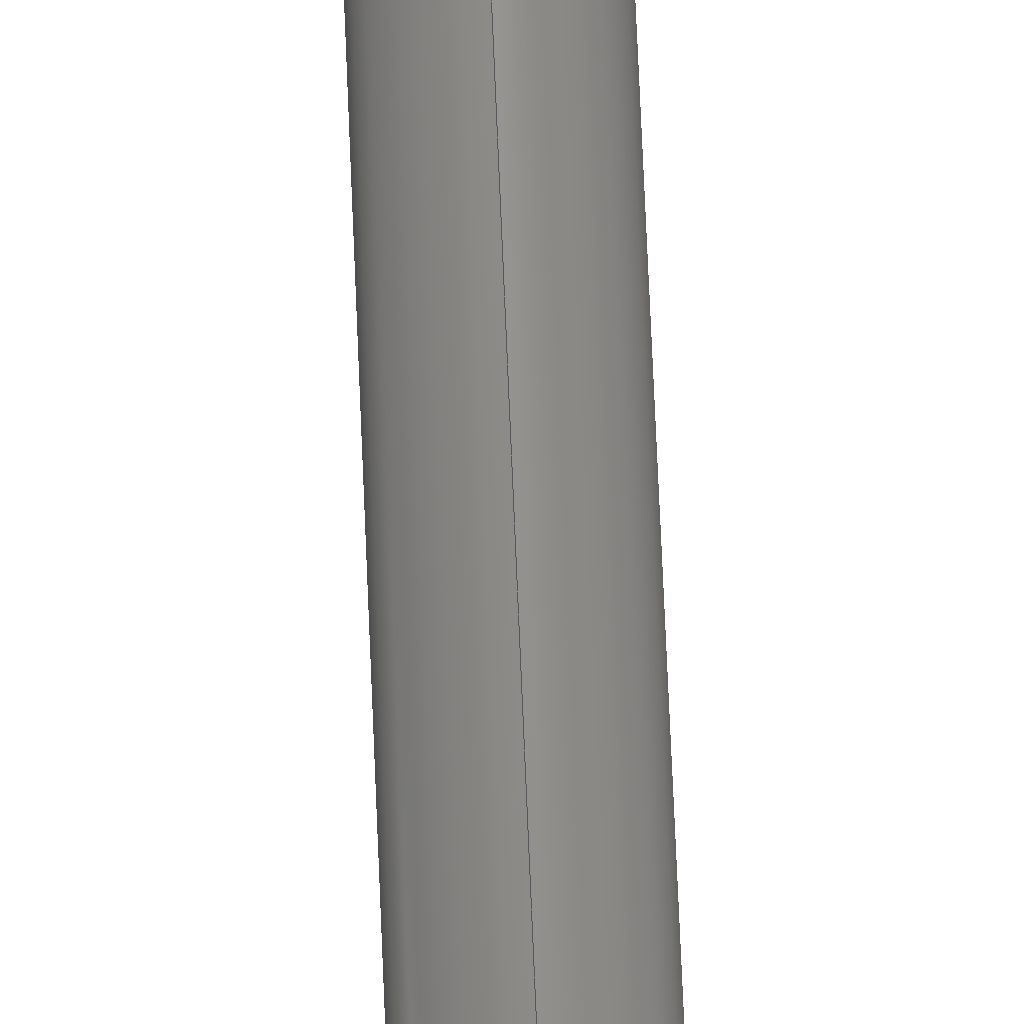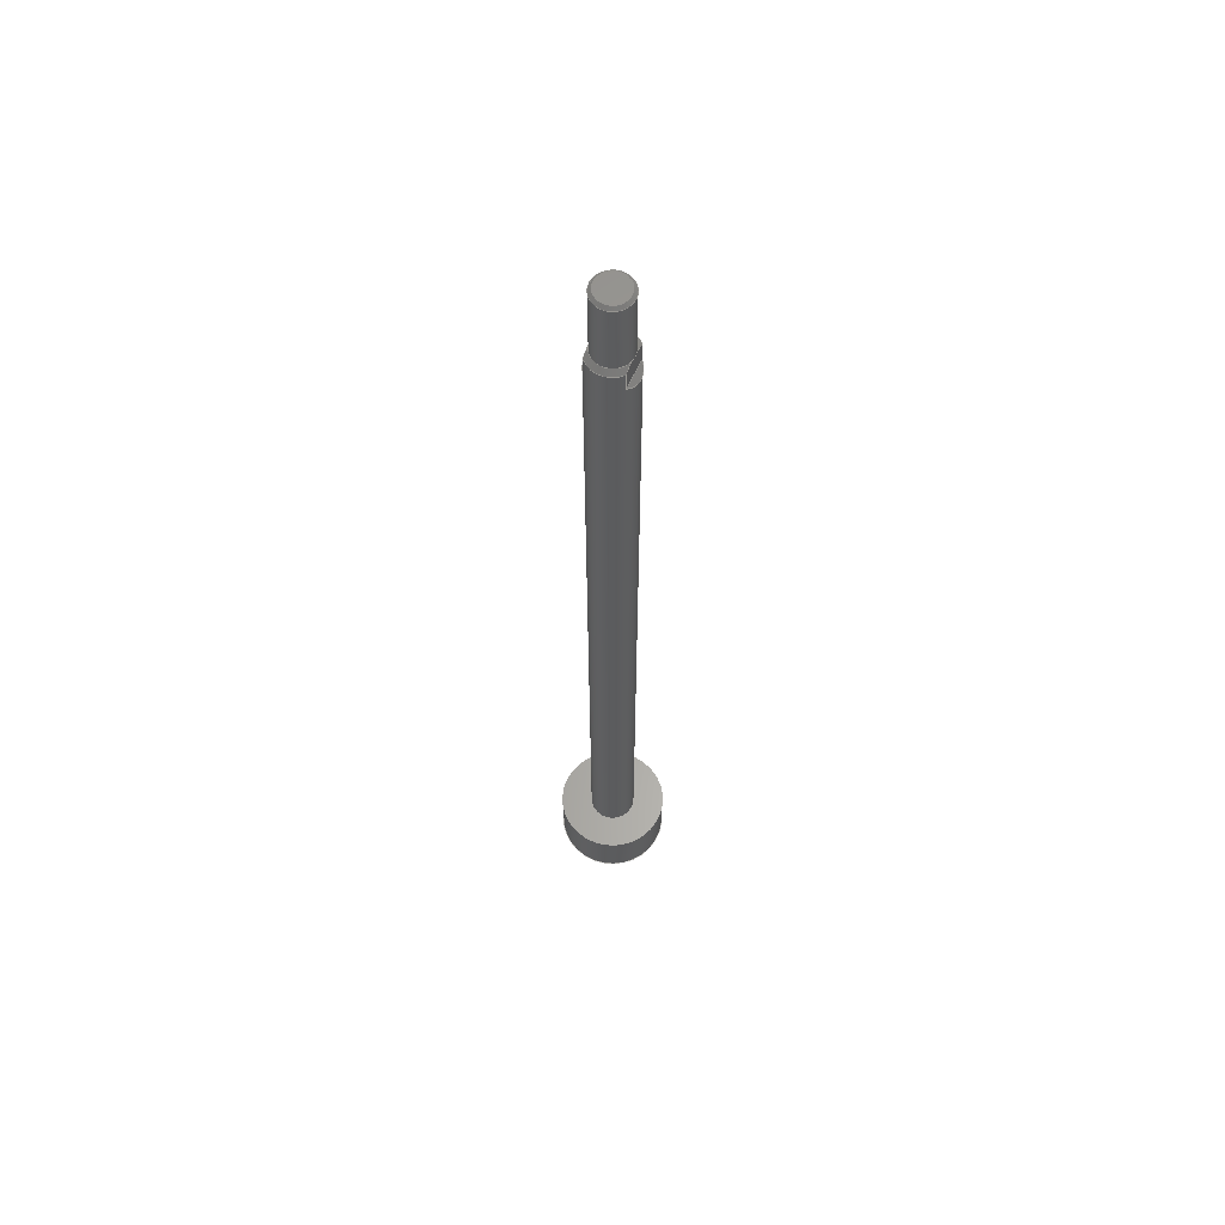
<metadata>
{"format":"step","ext":"stp","renderer":"f3d","projection":"perspective","resolution":1024,"background":"white","views":[{"elev":72.3,"azim":-2.4,"up":"+Y"},{"elev":61.9,"azim":-65.5,"up":"+Z"}]}
</metadata>
<code>
ISO-10303-21;
DATA;
#1=MECHANICAL_DESIGN_GEOMETRIC_PRESENTATION_REPRESENTATION('',(#4),#366);
#2=SHAPE_REPRESENTATION_RELATIONSHIP('SRR','None',#378,#3);
#3=ADVANCED_BREP_SHAPE_REPRESENTATION('',(#5),#365);
#4=STYLED_ITEM('',(#387),#5);
#5=MANIFOLD_SOLID_BREP('Solid1',#201);
#6=CONICAL_SURFACE('',#213,0.1412,45);
#7=CONICAL_SURFACE('',#215,0.1412,45);
#8=CONICAL_SURFACE('',#221,0.1143,45);
#9=FACE_BOUND('',#49,.T.);
#10=FACE_BOUND('',#56,.T.);
#11=FACE_BOUND('',#58,.T.);
#12=FACE_BOUND('',#60,.T.);
#13=FACE_BOUND('',#62,.T.);
#14=CYLINDRICAL_SURFACE('',#208,0.1575);
#15=CYLINDRICAL_SURFACE('',#224,0.125);
#16=CYLINDRICAL_SURFACE('',#227,0.3745);
#17=CIRCLE('',#207,0.125);
#18=CIRCLE('',#209,0.1575);
#19=CIRCLE('',#210,0.1575);
#20=CIRCLE('',#212,0.1575);
#21=CIRCLE('',#214,0.125);
#22=CIRCLE('',#216,0.125);
#23=CIRCLE('',#220,0.125);
#24=CIRCLE('',#222,0.125);
#25=CIRCLE('',#223,0.1037);
#26=CIRCLE('',#226,0.3745);
#27=CIRCLE('',#228,0.3745);
#28=ELLIPSE('',#205,0.2227,0.1575);
#29=ELLIPSE('',#211,0.2227,0.1575);
#30=FACE_OUTER_BOUND('',#45,.T.);
#31=FACE_OUTER_BOUND('',#46,.T.);
#32=FACE_OUTER_BOUND('',#47,.T.);
#33=FACE_OUTER_BOUND('',#48,.T.);
#34=FACE_OUTER_BOUND('',#50,.T.);
#35=FACE_OUTER_BOUND('',#51,.T.);
#36=FACE_OUTER_BOUND('',#52,.T.);
#37=FACE_OUTER_BOUND('',#53,.T.);
#38=FACE_OUTER_BOUND('',#54,.T.);
#39=FACE_OUTER_BOUND('',#55,.T.);
#40=FACE_OUTER_BOUND('',#57,.T.);
#41=FACE_OUTER_BOUND('',#59,.T.);
#42=FACE_OUTER_BOUND('',#61,.T.);
#43=FACE_OUTER_BOUND('',#63,.T.);
#44=FACE_OUTER_BOUND('',#64,.T.);
#45=EDGE_LOOP('',(#127,#128,#129,#130,#131,#132));
#46=EDGE_LOOP('',(#133,#134));
#47=EDGE_LOOP('',(#135,#136));
#48=EDGE_LOOP('',(#137));
#49=EDGE_LOOP('',(#138,#139,#140,#141,#142,#143,#144,#145));
#50=EDGE_LOOP('',(#146,#147,#148,#149));
#51=EDGE_LOOP('',(#150,#151,#152,#153));
#52=EDGE_LOOP('',(#154,#155));
#53=EDGE_LOOP('',(#156,#157,#158,#159,#160,#161));
#54=EDGE_LOOP('',(#162,#163));
#55=EDGE_LOOP('',(#164));
#56=EDGE_LOOP('',(#165));
#57=EDGE_LOOP('',(#166,#167,#168,#169));
#58=EDGE_LOOP('',(#170));
#59=EDGE_LOOP('',(#171));
#60=EDGE_LOOP('',(#172));
#61=EDGE_LOOP('',(#173));
#62=EDGE_LOOP('',(#174));
#63=EDGE_LOOP('',(#175));
#64=EDGE_LOOP('',(#176));
#65=LINE('',#305,#73);
#66=LINE('',#311,#74);
#67=LINE('',#313,#75);
#68=LINE('',#314,#76);
#69=LINE('',#325,#77);
#70=LINE('',#329,#78);
#71=LINE('',#344,#79);
#72=LINE('',#346,#80);
#73=VECTOR('',#235,0.07);
#74=VECTOR('',#236,0.1245);
#75=VECTOR('',#237,0.204);
#76=VECTOR('',#238,0.1245);
#77=VECTOR('',#253,0.1245);
#78=VECTOR('',#256,0.1245);
#79=VECTOR('',#269,0.204);
#80=VECTOR('',#272,0.07);
#81=(
BOUNDED_CURVE()
B_SPLINE_CURVE(2,(#301,#302,#303),.UNSPECIFIED.,.F.,.F.)
B_SPLINE_CURVE_WITH_KNOTS((3,3),(0,0.1897),.UNSPECIFIED.)
CURVE()
GEOMETRIC_REPRESENTATION_ITEM()
RATIONAL_B_SPLINE_CURVE((1,1.029,1))
REPRESENTATION_ITEM('')
);
#82=(
BOUNDED_CURVE()
B_SPLINE_CURVE(2,(#307,#308,#309),.UNSPECIFIED.,.F.,.F.)
B_SPLINE_CURVE_WITH_KNOTS((3,3),(0,0.1897),.UNSPECIFIED.)
CURVE()
GEOMETRIC_REPRESENTATION_ITEM()
RATIONAL_B_SPLINE_CURVE((1,1.029,1))
REPRESENTATION_ITEM('')
);
#83=(
BOUNDED_CURVE()
B_SPLINE_CURVE(2,(#334,#335,#336),.UNSPECIFIED.,.F.,.F.)
B_SPLINE_CURVE_WITH_KNOTS((3,3),(0,0.1897),.UNSPECIFIED.)
CURVE()
GEOMETRIC_REPRESENTATION_ITEM()
RATIONAL_B_SPLINE_CURVE((1,1.029,1))
REPRESENTATION_ITEM('')
);
#84=(
BOUNDED_CURVE()
B_SPLINE_CURVE(2,(#339,#340,#341),.UNSPECIFIED.,.F.,.F.)
B_SPLINE_CURVE_WITH_KNOTS((3,3),(0,0.1897),.UNSPECIFIED.)
CURVE()
GEOMETRIC_REPRESENTATION_ITEM()
RATIONAL_B_SPLINE_CURVE((1,1.029,1))
REPRESENTATION_ITEM('')
);
#85=VERTEX_POINT('',#299);
#86=VERTEX_POINT('',#300);
#87=VERTEX_POINT('',#304);
#88=VERTEX_POINT('',#306);
#89=VERTEX_POINT('',#310);
#90=VERTEX_POINT('',#312);
#91=VERTEX_POINT('',#320);
#92=VERTEX_POINT('',#322);
#93=VERTEX_POINT('',#324);
#94=VERTEX_POINT('',#326);
#95=VERTEX_POINT('',#328);
#96=VERTEX_POINT('',#332);
#97=VERTEX_POINT('',#338);
#98=VERTEX_POINT('',#350);
#99=VERTEX_POINT('',#352);
#100=VERTEX_POINT('',#356);
#101=VERTEX_POINT('',#359);
#102=EDGE_CURVE('',#85,#86,#81,.T.);
#103=EDGE_CURVE('',#87,#85,#65,.T.);
#104=EDGE_CURVE('',#88,#87,#82,.T.);
#105=EDGE_CURVE('',#89,#88,#66,.T.);
#106=EDGE_CURVE('',#89,#90,#67,.T.);
#107=EDGE_CURVE('',#86,#90,#68,.T.);
#108=EDGE_CURVE('',#90,#89,#28,.T.);
#109=EDGE_CURVE('',#85,#87,#17,.T.);
#110=EDGE_CURVE('',#91,#91,#18,.T.);
#111=EDGE_CURVE('',#88,#92,#19,.T.);
#112=EDGE_CURVE('',#92,#93,#69,.T.);
#113=EDGE_CURVE('',#93,#94,#29,.T.);
#114=EDGE_CURVE('',#94,#95,#70,.T.);
#115=EDGE_CURVE('',#95,#86,#20,.T.);
#116=EDGE_CURVE('',#87,#96,#21,.T.);
#117=EDGE_CURVE('',#96,#92,#83,.T.);
#118=EDGE_CURVE('',#95,#97,#84,.T.);
#119=EDGE_CURVE('',#97,#85,#22,.T.);
#120=EDGE_CURVE('',#93,#94,#71,.T.);
#121=EDGE_CURVE('',#96,#97,#72,.T.);
#122=EDGE_CURVE('',#96,#97,#23,.T.);
#123=EDGE_CURVE('',#98,#98,#24,.T.);
#124=EDGE_CURVE('',#99,#99,#25,.T.);
#125=EDGE_CURVE('',#100,#100,#26,.T.);
#126=EDGE_CURVE('',#101,#101,#27,.T.);
#127=ORIENTED_EDGE('',*,*,#102,.F.);
#128=ORIENTED_EDGE('',*,*,#103,.F.);
#129=ORIENTED_EDGE('',*,*,#104,.F.);
#130=ORIENTED_EDGE('',*,*,#105,.F.);
#131=ORIENTED_EDGE('',*,*,#106,.T.);
#132=ORIENTED_EDGE('',*,*,#107,.F.);
#133=ORIENTED_EDGE('',*,*,#108,.F.);
#134=ORIENTED_EDGE('',*,*,#106,.F.);
#135=ORIENTED_EDGE('',*,*,#109,.T.);
#136=ORIENTED_EDGE('',*,*,#103,.T.);
#137=ORIENTED_EDGE('',*,*,#110,.F.);
#138=ORIENTED_EDGE('',*,*,#107,.T.);
#139=ORIENTED_EDGE('',*,*,#108,.T.);
#140=ORIENTED_EDGE('',*,*,#105,.T.);
#141=ORIENTED_EDGE('',*,*,#111,.T.);
#142=ORIENTED_EDGE('',*,*,#112,.T.);
#143=ORIENTED_EDGE('',*,*,#113,.T.);
#144=ORIENTED_EDGE('',*,*,#114,.T.);
#145=ORIENTED_EDGE('',*,*,#115,.T.);
#146=ORIENTED_EDGE('',*,*,#104,.T.);
#147=ORIENTED_EDGE('',*,*,#116,.T.);
#148=ORIENTED_EDGE('',*,*,#117,.T.);
#149=ORIENTED_EDGE('',*,*,#111,.F.);
#150=ORIENTED_EDGE('',*,*,#102,.T.);
#151=ORIENTED_EDGE('',*,*,#115,.F.);
#152=ORIENTED_EDGE('',*,*,#118,.T.);
#153=ORIENTED_EDGE('',*,*,#119,.T.);
#154=ORIENTED_EDGE('',*,*,#113,.F.);
#155=ORIENTED_EDGE('',*,*,#120,.T.);
#156=ORIENTED_EDGE('',*,*,#117,.F.);
#157=ORIENTED_EDGE('',*,*,#121,.T.);
#158=ORIENTED_EDGE('',*,*,#118,.F.);
#159=ORIENTED_EDGE('',*,*,#114,.F.);
#160=ORIENTED_EDGE('',*,*,#120,.F.);
#161=ORIENTED_EDGE('',*,*,#112,.F.);
#162=ORIENTED_EDGE('',*,*,#122,.T.);
#163=ORIENTED_EDGE('',*,*,#121,.F.);
#164=ORIENTED_EDGE('',*,*,#123,.F.);
#165=ORIENTED_EDGE('',*,*,#124,.T.);
#166=ORIENTED_EDGE('',*,*,#122,.F.);
#167=ORIENTED_EDGE('',*,*,#116,.F.);
#168=ORIENTED_EDGE('',*,*,#109,.F.);
#169=ORIENTED_EDGE('',*,*,#119,.F.);
#170=ORIENTED_EDGE('',*,*,#123,.T.);
#171=ORIENTED_EDGE('',*,*,#125,.F.);
#172=ORIENTED_EDGE('',*,*,#110,.T.);
#173=ORIENTED_EDGE('',*,*,#126,.F.);
#174=ORIENTED_EDGE('',*,*,#125,.T.);
#175=ORIENTED_EDGE('',*,*,#126,.T.);
#176=ORIENTED_EDGE('',*,*,#124,.F.);
#177=PLANE('',#203);
#178=PLANE('',#204);
#179=PLANE('',#206);
#180=PLANE('',#217);
#181=PLANE('',#218);
#182=PLANE('',#219);
#183=PLANE('',#225);
#184=PLANE('',#229);
#185=PLANE('',#230);
#186=ADVANCED_FACE('',(#30),#177,.F.);
#187=ADVANCED_FACE('',(#31),#178,.F.);
#188=ADVANCED_FACE('',(#32),#179,.F.);
#189=ADVANCED_FACE('',(#33,#9),#14,.T.);
#190=ADVANCED_FACE('',(#34),#6,.T.);
#191=ADVANCED_FACE('',(#35),#7,.T.);
#192=ADVANCED_FACE('',(#36),#180,.F.);
#193=ADVANCED_FACE('',(#37),#181,.F.);
#194=ADVANCED_FACE('',(#38),#182,.F.);
#195=ADVANCED_FACE('',(#39,#10),#8,.T.);
#196=ADVANCED_FACE('',(#40,#11),#15,.T.);
#197=ADVANCED_FACE('',(#41,#12),#183,.T.);
#198=ADVANCED_FACE('',(#42,#13),#16,.T.);
#199=ADVANCED_FACE('',(#43),#184,.T.);
#200=ADVANCED_FACE('',(#44),#185,.T.);
#201=CLOSED_SHELL('',(#186,#187,#188,#189,#190,#191,#192,#193,#194,#195,
#196,#197,#198,#199,#200));
#202=AXIS2_PLACEMENT_3D('placement',#297,#231,#232);
#203=AXIS2_PLACEMENT_3D('',#298,#233,#234);
#204=AXIS2_PLACEMENT_3D('',#315,#239,#240);
#205=AXIS2_PLACEMENT_3D('',#316,#241,#242);
#206=AXIS2_PLACEMENT_3D('',#317,#243,#244);
#207=AXIS2_PLACEMENT_3D('',#318,#245,#246);
#208=AXIS2_PLACEMENT_3D('',#319,#247,#248);
#209=AXIS2_PLACEMENT_3D('',#321,#249,#250);
#210=AXIS2_PLACEMENT_3D('',#323,#251,#252);
#211=AXIS2_PLACEMENT_3D('',#327,#254,#255);
#212=AXIS2_PLACEMENT_3D('',#330,#257,#258);
#213=AXIS2_PLACEMENT_3D('',#331,#259,#260);
#214=AXIS2_PLACEMENT_3D('',#333,#261,#262);
#215=AXIS2_PLACEMENT_3D('',#337,#263,#264);
#216=AXIS2_PLACEMENT_3D('',#342,#265,#266);
#217=AXIS2_PLACEMENT_3D('',#343,#267,#268);
#218=AXIS2_PLACEMENT_3D('',#345,#270,#271);
#219=AXIS2_PLACEMENT_3D('',#347,#273,#274);
#220=AXIS2_PLACEMENT_3D('',#348,#275,#276);
#221=AXIS2_PLACEMENT_3D('',#349,#277,#278);
#222=AXIS2_PLACEMENT_3D('',#351,#279,#280);
#223=AXIS2_PLACEMENT_3D('',#353,#281,#282);
#224=AXIS2_PLACEMENT_3D('',#354,#283,#284);
#225=AXIS2_PLACEMENT_3D('',#355,#285,#286);
#226=AXIS2_PLACEMENT_3D('',#357,#287,#288);
#227=AXIS2_PLACEMENT_3D('',#358,#289,#290);
#228=AXIS2_PLACEMENT_3D('',#360,#291,#292);
#229=AXIS2_PLACEMENT_3D('',#361,#293,#294);
#230=AXIS2_PLACEMENT_3D('',#362,#295,#296);
#231=DIRECTION('axis',(0,0,1));
#232=DIRECTION('refdir',(1,0,0));
#233=DIRECTION('center_axis',(0,1,0));
#234=DIRECTION('ref_axis',(0,0,1));
#235=DIRECTION('',(1,0,0));
#236=DIRECTION('',(0,0,1));
#237=DIRECTION('',(1,0,0));
#238=DIRECTION('',(0,0,-1));
#239=DIRECTION('center_axis',(0,0.7071,-0.7071));
#240=DIRECTION('ref_axis',(-1,0,0));
#241=DIRECTION('center_axis',(0,0.7071,-0.7071));
#242=DIRECTION('ref_axis',(0,0.7071,0.7071));
#243=DIRECTION('center_axis',(0,0,1));
#244=DIRECTION('ref_axis',(1,0,0));
#245=DIRECTION('center_axis',(0,0,-1));
#246=DIRECTION('ref_axis',(0,1,0));
#247=DIRECTION('center_axis',(0,0,-1));
#248=DIRECTION('ref_axis',(0,1,0));
#249=DIRECTION('center_axis',(0,0,-1));
#250=DIRECTION('ref_axis',(0,1,0));
#251=DIRECTION('center_axis',(0,0,-1));
#252=DIRECTION('ref_axis',(0,1,0));
#253=DIRECTION('',(0,0,-1));
#254=DIRECTION('center_axis',(0,-0.7071,-0.7071));
#255=DIRECTION('ref_axis',(0,0.7071,-0.7071));
#256=DIRECTION('',(0,0,1));
#257=DIRECTION('center_axis',(0,0,-1));
#258=DIRECTION('ref_axis',(0,1,0));
#259=DIRECTION('center_axis',(0,0,-1));
#260=DIRECTION('ref_axis',(0,1,0));
#261=DIRECTION('center_axis',(0,0,-1));
#262=DIRECTION('ref_axis',(0,1,0));
#263=DIRECTION('center_axis',(0,0,-1));
#264=DIRECTION('ref_axis',(0,1,0));
#265=DIRECTION('center_axis',(0,0,-1));
#266=DIRECTION('ref_axis',(0,1,0));
#267=DIRECTION('center_axis',(0,-0.7071,-0.7071));
#268=DIRECTION('ref_axis',(-1,0,0));
#269=DIRECTION('',(1,0,0));
#270=DIRECTION('center_axis',(0,-1,0));
#271=DIRECTION('ref_axis',(0,0,-1));
#272=DIRECTION('',(1,0,0));
#273=DIRECTION('center_axis',(0,0,1));
#274=DIRECTION('ref_axis',(1,0,0));
#275=DIRECTION('center_axis',(0,0,-1));
#276=DIRECTION('ref_axis',(0,1,0));
#277=DIRECTION('center_axis',(0,0,-1));
#278=DIRECTION('ref_axis',(0,1,0));
#279=DIRECTION('center_axis',(0,0,-1));
#280=DIRECTION('ref_axis',(0,1,0));
#281=DIRECTION('center_axis',(0,0,-1));
#282=DIRECTION('ref_axis',(0,1,0));
#283=DIRECTION('center_axis',(0,0,-1));
#284=DIRECTION('ref_axis',(0,1,0));
#285=DIRECTION('center_axis',(0,0,1));
#286=DIRECTION('ref_axis',(1,0,0));
#287=DIRECTION('center_axis',(0,0,-1));
#288=DIRECTION('ref_axis',(0,1,0));
#289=DIRECTION('center_axis',(0,0,-1));
#290=DIRECTION('ref_axis',(0,1,0));
#291=DIRECTION('center_axis',(0,0,-1));
#292=DIRECTION('ref_axis',(0,1,0));
#293=DIRECTION('center_axis',(0,0,-1));
#294=DIRECTION('ref_axis',(-1,0,0));
#295=DIRECTION('center_axis',(0,0,1));
#296=DIRECTION('ref_axis',(1,0,0));
#297=CARTESIAN_POINT('',(0,0,0));
#298=CARTESIAN_POINT('Origin',(0,-0.12,0));
#299=CARTESIAN_POINT('',(0.035,-0.12,0));
#300=CARTESIAN_POINT('',(0.102,-0.12,-0.0325));
#301=CARTESIAN_POINT('Ctrl Pts',(0.035,-0.12,0));
#302=CARTESIAN_POINT('Ctrl Pts',(0.06465,-0.12,-0.008302));
#303=CARTESIAN_POINT('Ctrl Pts',(0.102,-0.12,-0.0325));
#304=CARTESIAN_POINT('',(-0.035,-0.12,0));
#305=CARTESIAN_POINT('',(0,-0.12,0));
#306=CARTESIAN_POINT('',(-0.102,-0.12,-0.0325));
#307=CARTESIAN_POINT('Ctrl Pts',(-0.102,-0.12,-0.0325));
#308=CARTESIAN_POINT('Ctrl Pts',(-0.06465,-0.12,-0.008302));
#309=CARTESIAN_POINT('Ctrl Pts',(-0.035,-0.12,0));
#310=CARTESIAN_POINT('',(-0.102,-0.12,-0.157));
#311=CARTESIAN_POINT('',(-0.102,-0.12,-2.927));
#312=CARTESIAN_POINT('',(0.102,-0.12,-0.157));
#313=CARTESIAN_POINT('',(0,-0.12,-0.157));
#314=CARTESIAN_POINT('',(0.102,-0.12,-2.927));
#315=CARTESIAN_POINT('Origin',(0,-0.12,-0.157));
#316=CARTESIAN_POINT('Origin',(0,0,-0.037));
#317=CARTESIAN_POINT('Origin',(0,-0.24,0));
#318=CARTESIAN_POINT('Origin',(0,0,0));
#319=CARTESIAN_POINT('Origin',(0,0,-2.927));
#320=CARTESIAN_POINT('',(0,0.1575,-5.821));
#321=CARTESIAN_POINT('Origin',(0,0,-5.821));
#322=CARTESIAN_POINT('',(-0.102,0.12,-0.0325));
#323=CARTESIAN_POINT('Origin',(0,0,-0.0325));
#324=CARTESIAN_POINT('',(-0.102,0.12,-0.157));
#325=CARTESIAN_POINT('',(-0.102,0.12,-2.927));
#326=CARTESIAN_POINT('',(0.102,0.12,-0.157));
#327=CARTESIAN_POINT('Origin',(0,0,-0.037));
#328=CARTESIAN_POINT('',(0.102,0.12,-0.0325));
#329=CARTESIAN_POINT('',(0.102,0.12,-2.927));
#330=CARTESIAN_POINT('Origin',(0,0,-0.0325));
#331=CARTESIAN_POINT('Origin',(0,0,-0.01625));
#332=CARTESIAN_POINT('',(-0.035,0.12,0));
#333=CARTESIAN_POINT('Origin',(0,0,0));
#334=CARTESIAN_POINT('Ctrl Pts',(-0.035,0.12,0));
#335=CARTESIAN_POINT('Ctrl Pts',(-0.06465,0.12,-0.008302));
#336=CARTESIAN_POINT('Ctrl Pts',(-0.102,0.12,-0.0325));
#337=CARTESIAN_POINT('Origin',(0,0,-0.01625));
#338=CARTESIAN_POINT('',(0.035,0.12,0));
#339=CARTESIAN_POINT('Ctrl Pts',(0.102,0.12,-0.0325));
#340=CARTESIAN_POINT('Ctrl Pts',(0.06465,0.12,-0.008302));
#341=CARTESIAN_POINT('Ctrl Pts',(0.035,0.12,0));
#342=CARTESIAN_POINT('Origin',(0,0,0));
#343=CARTESIAN_POINT('Origin',(0,0.24,-0.277));
#344=CARTESIAN_POINT('',(0,0.12,-0.157));
#345=CARTESIAN_POINT('Origin',(0,0.12,-0.157));
#346=CARTESIAN_POINT('',(0,0.12,0));
#347=CARTESIAN_POINT('Origin',(0,0.12,0));
#348=CARTESIAN_POINT('Origin',(0,0,0));
#349=CARTESIAN_POINT('Origin',(0,0,0.4894));
#350=CARTESIAN_POINT('',(0,0.125,0.4787));
#351=CARTESIAN_POINT('Origin',(0,0,0.4787));
#352=CARTESIAN_POINT('',(0,0.1037,0.5));
#353=CARTESIAN_POINT('Origin',(0,0,0.5));
#354=CARTESIAN_POINT('Origin',(0,0,0.2394));
#355=CARTESIAN_POINT('Origin',(0,0.266,-5.821));
#356=CARTESIAN_POINT('',(0,0.3745,-5.821));
#357=CARTESIAN_POINT('Origin',(0,0,-5.821));
#358=CARTESIAN_POINT('Origin',(0,0,-6.008));
#359=CARTESIAN_POINT('',(0,0.3745,-6.196));
#360=CARTESIAN_POINT('Origin',(0,0,-6.196));
#361=CARTESIAN_POINT('Origin',(0,0.1872,-6.196));
#362=CARTESIAN_POINT('Origin',(0,0.05185,0.5));
#363=UNCERTAINTY_MEASURE_WITH_UNIT(LENGTH_MEASURE(0.0003937),
#367,'DISTANCE_ACCURACY_VALUE',
'Maximum model space distance between geometric entities at asserted c
onnectivities');
#364=UNCERTAINTY_MEASURE_WITH_UNIT(LENGTH_MEASURE(1e-06),#368,
'DISTANCE_ACCURACY_VALUE',
'Maximum model space distance between geometric entities at asserted c
onnectivities');
#365=(
GEOMETRIC_REPRESENTATION_CONTEXT(3)
GLOBAL_UNCERTAINTY_ASSIGNED_CONTEXT((#363))
GLOBAL_UNIT_ASSIGNED_CONTEXT((#367,#373,#370))
REPRESENTATION_CONTEXT('','3D')
);
#366=(
GEOMETRIC_REPRESENTATION_CONTEXT(3)
GLOBAL_UNCERTAINTY_ASSIGNED_CONTEXT((#364))
GLOBAL_UNIT_ASSIGNED_CONTEXT((#368,#373,#370))
REPRESENTATION_CONTEXT('','3D')
);
#367=(
CONVERSION_BASED_UNIT('__CONSTANT UNIT inch',#369)
LENGTH_UNIT()
NAMED_UNIT(#372)
);
#368=(
LENGTH_UNIT()
NAMED_UNIT(*)
SI_UNIT(.MILLI.,.METRE.)
);
#369=LENGTH_MEASURE_WITH_UNIT(LENGTH_MEASURE(25.4),#368);
#370=(
NAMED_UNIT(*)
SI_UNIT($,.STERADIAN.)
SOLID_ANGLE_UNIT()
);
#371=DIMENSIONAL_EXPONENTS(0,0,0,0,0,0,0);
#372=DIMENSIONAL_EXPONENTS(1,0,0,0,0,0,0);
#373=(
CONVERSION_BASED_UNIT('degree',#375)
NAMED_UNIT(#371)
PLANE_ANGLE_UNIT()
);
#374=(
NAMED_UNIT(*)
PLANE_ANGLE_UNIT()
SI_UNIT($,.RADIAN.)
);
#375=PLANE_ANGLE_MEASURE_WITH_UNIT(PLANE_ANGLE_MEASURE(0.01745),#374);
#376=SHAPE_DEFINITION_REPRESENTATION(#377,#378);
#377=PRODUCT_DEFINITION_SHAPE('',$,#380);
#378=SHAPE_REPRESENTATION('',(#202),#365);
#379=PRODUCT_DEFINITION_CONTEXT('part definition',#384,'design');
#380=PRODUCT_DEFINITION('PR_OCG1-3_4x4','PR_OCG1-3_4x4',#381,#379);
#381=PRODUCT_DEFINITION_FORMATION('',$,#386);
#382=PRODUCT_RELATED_PRODUCT_CATEGORY('PR_OCG1-3_4x4','PR_OCG1-3_4x4',(#386));
#383=APPLICATION_PROTOCOL_DEFINITION('international standard',
'automotive_design',2009,#384);
#384=APPLICATION_CONTEXT(
'Core Data for Automotive Mechanical Design Process');
#385=PRODUCT_CONTEXT('part definition',#384,'mechanical');
#386=PRODUCT('PR_OCG1-3_4x4','PR_OCG1-3_4x4',$,(#385));
#387=PRESENTATION_STYLE_ASSIGNMENT((#388));
#388=SURFACE_STYLE_USAGE(.BOTH.,#389);
#389=SURFACE_SIDE_STYLE('',(#390));
#390=SURFACE_STYLE_FILL_AREA(#391);
#391=FILL_AREA_STYLE('',(#392));
#392=FILL_AREA_STYLE_COLOUR('',#393);
#393=COLOUR_RGB('',0.7451,0.7373,0.7294);
ENDSEC;
END-ISO-10303-21;

</code>
